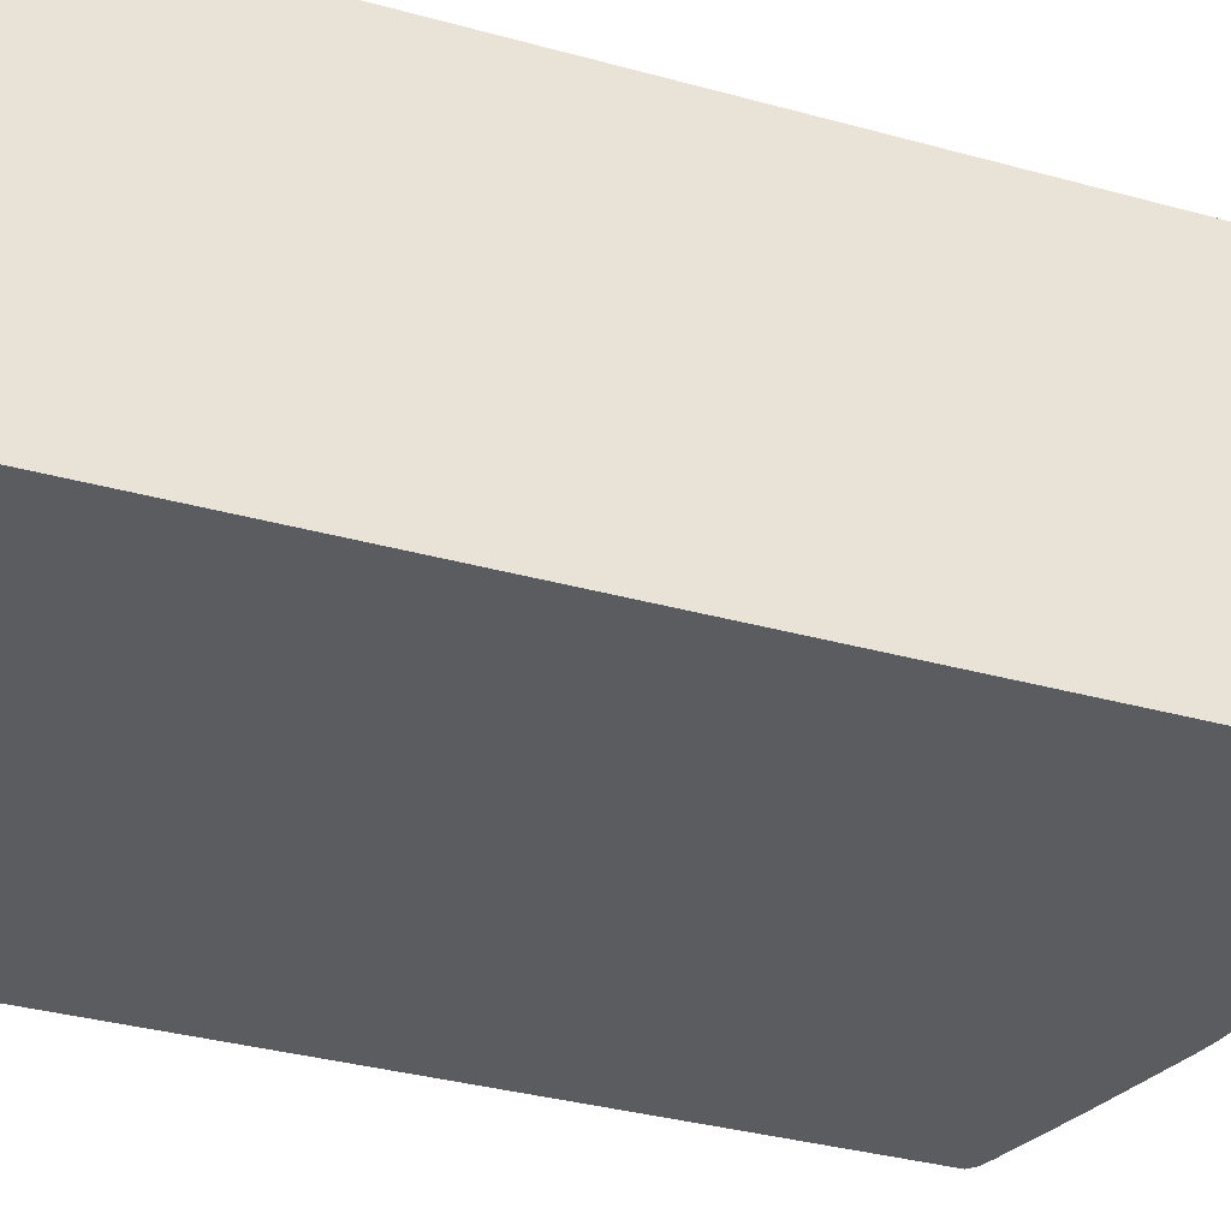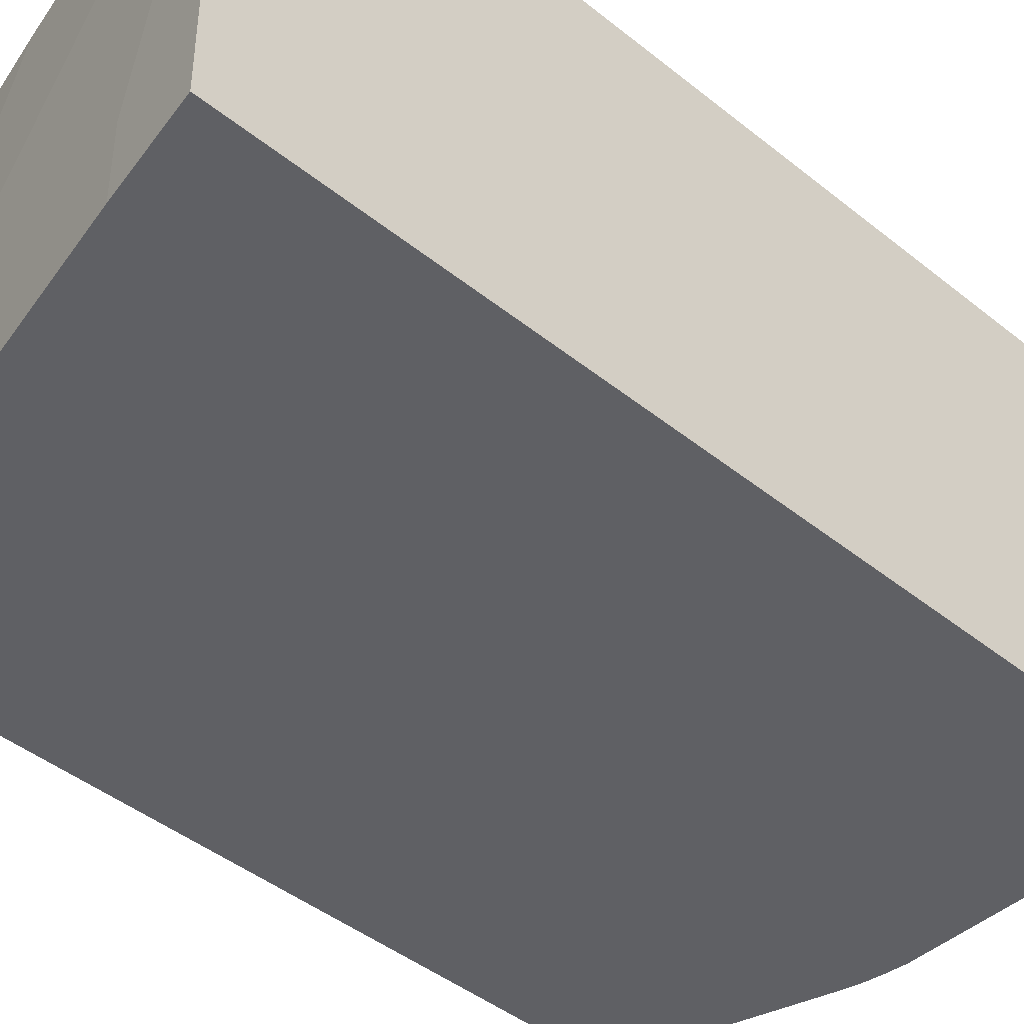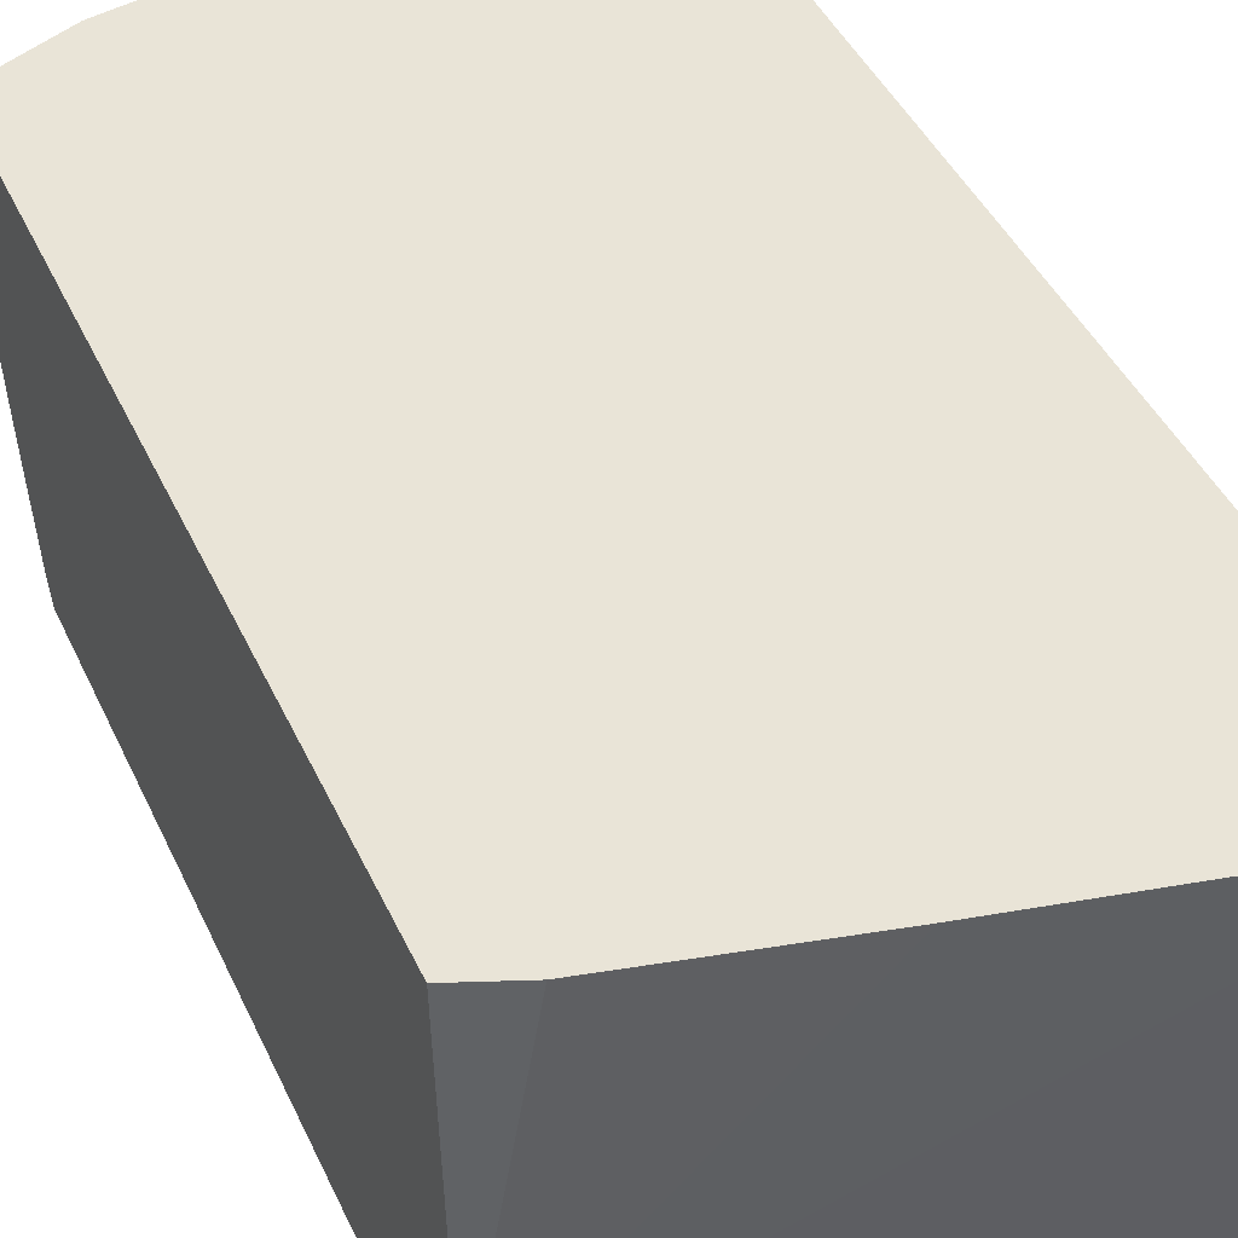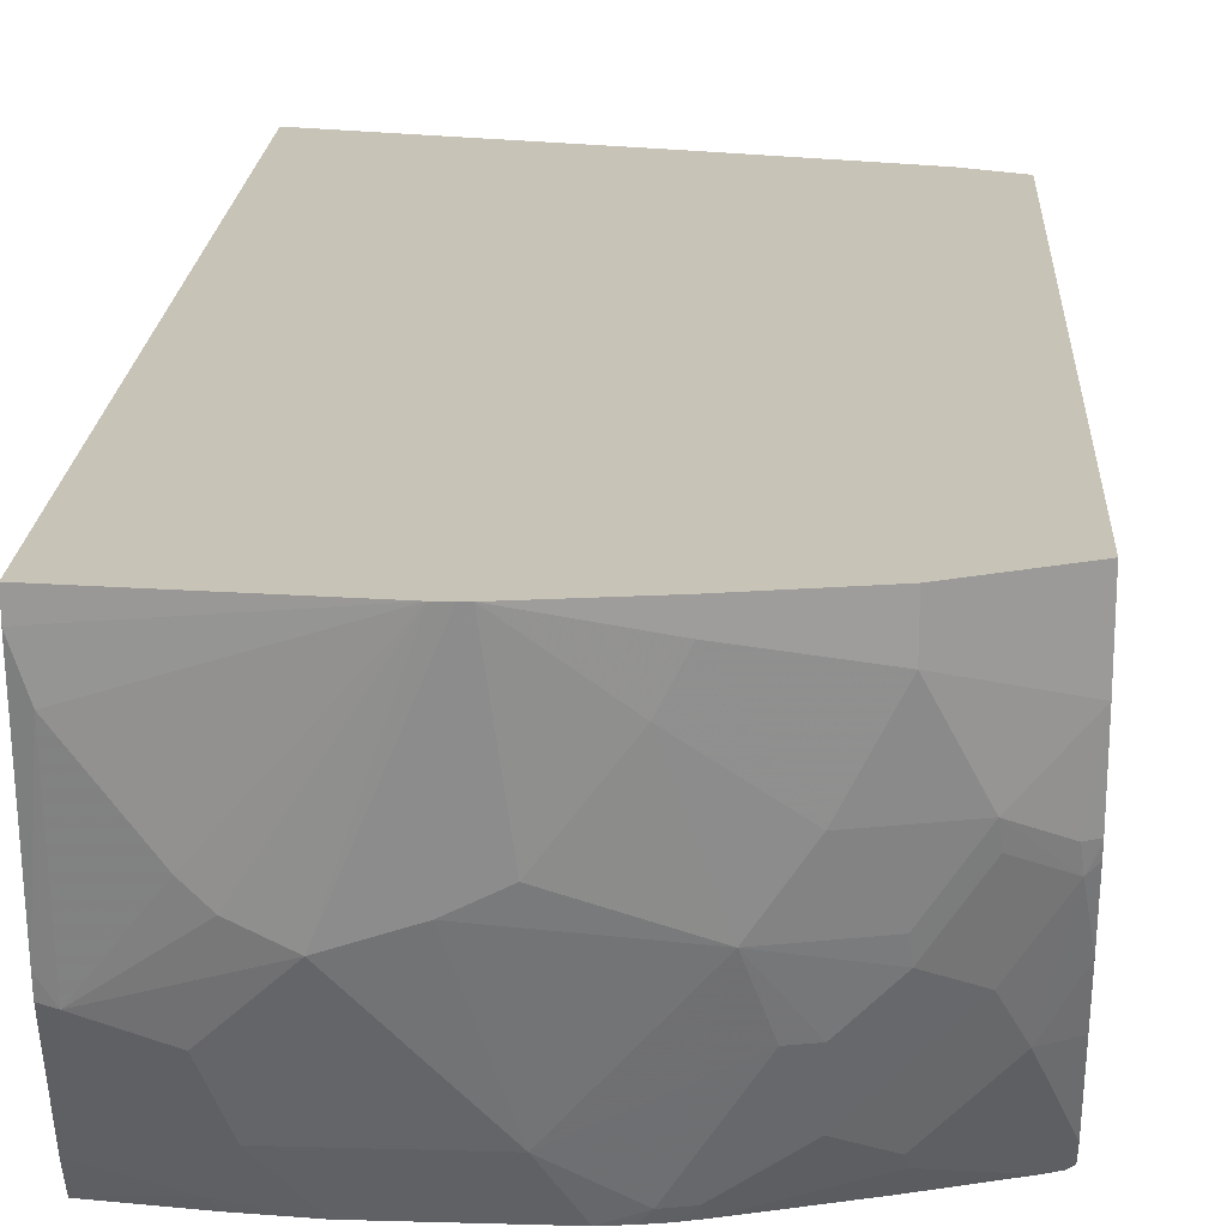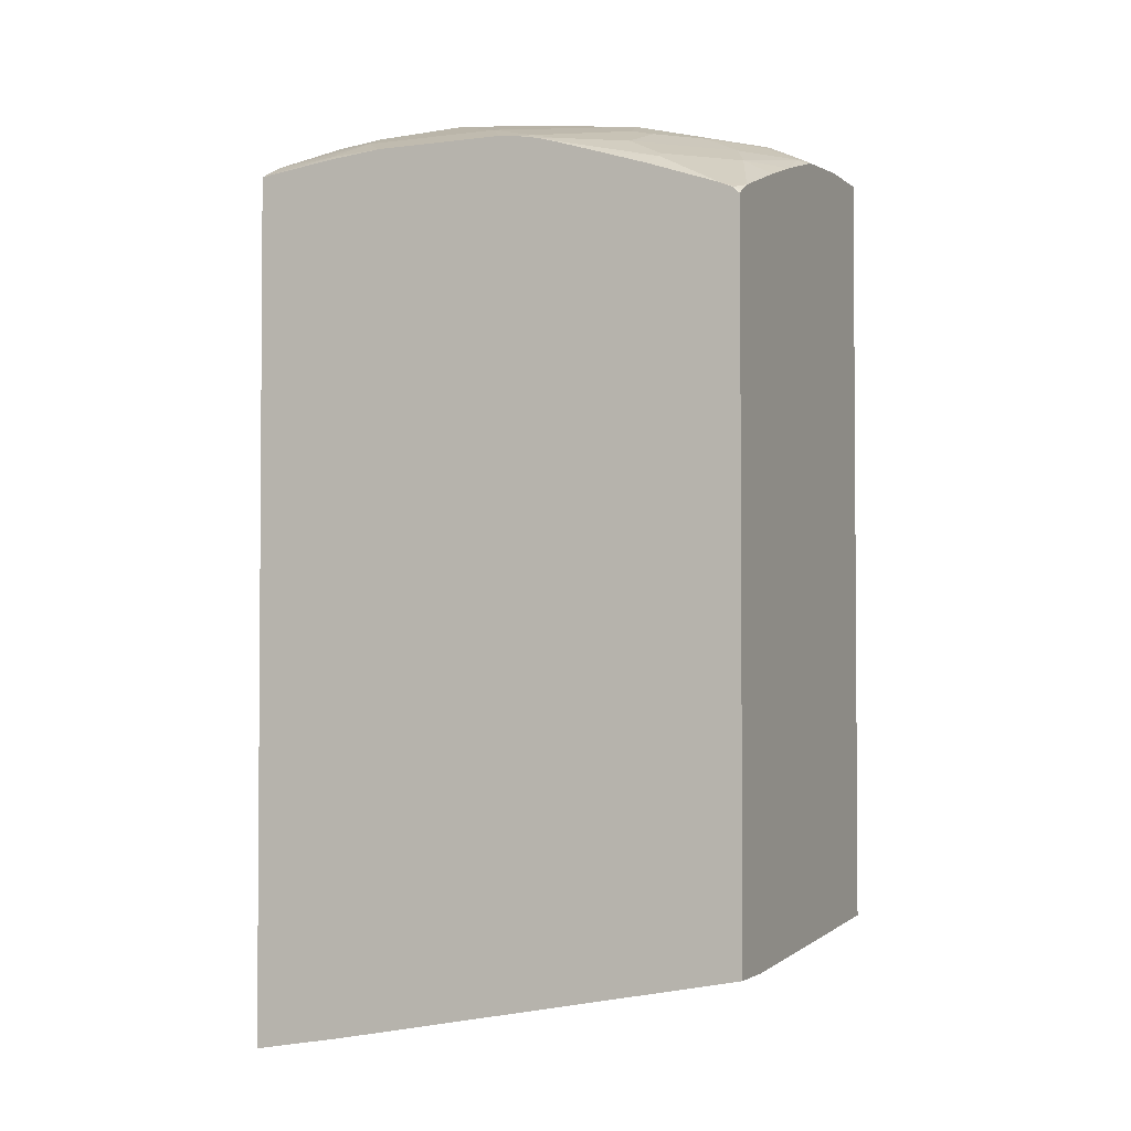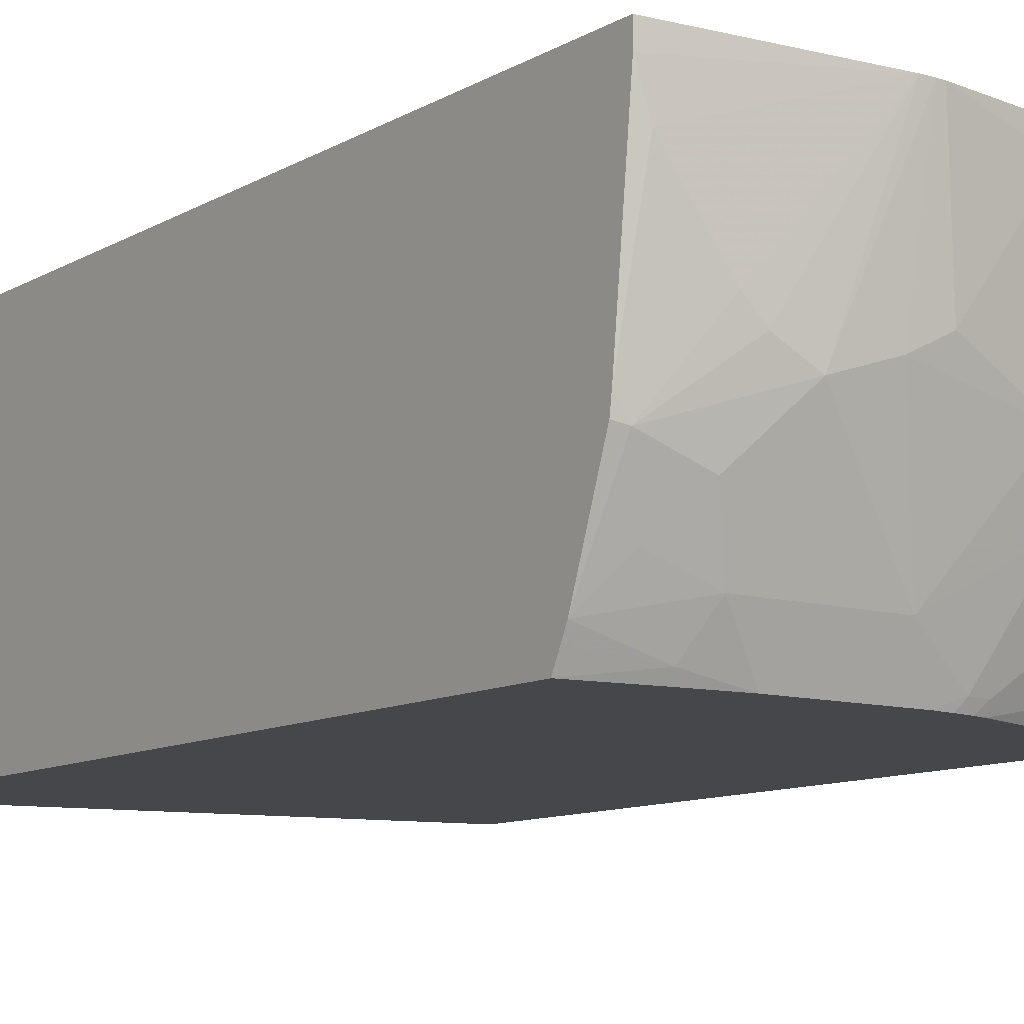
<metadata>
{"format":"obj","ext":"obj","renderer":"f3d","projection":"perspective","resolution":1024,"background":"white","views":[{"elev":-35.0,"azim":69.8,"up":"+Z"},{"elev":-43.6,"azim":46.5,"up":"+Z"},{"elev":43.2,"azim":-23.5,"up":"+Z"},{"elev":19.8,"azim":-177.0,"up":"+Z"},{"elev":-2.5,"azim":-155.6,"up":"+Y"},{"elev":-10.5,"azim":144.2,"up":"+Z"}]}
</metadata>
<code>
v 0.1259 0.5683 -0.01897
v 0.1136 0.5683 -0.05684
v -0.0582 0.5833 0.001354
v 0.1259 0.5683 0.001354
v 0.1259 0.5493 -0.1894
v 0.05682 0.5683 -0.1326
v 0.1136 0.5493 -0.2084
v 0.03789 0.5683 -0.1516
v -1.353e-05 0.5683 -0.1705
v -0.0704 0.5833 0.001354
v 0.1259 -0.3187 0.001354
v 0.1259 0.547 -0.2059
v 0.05682 0.5493 -0.2273
v 0.1259 0.5115 -0.3031
v 0.09472 0.5305 -0.2652
v -0.05684 0.5683 -0.1516
v 0.03789 0.5305 -0.2842
v -0.09475 0.5305 -0.2842
v -0.07801 0.5829 0.001354
v -0.1326 -0.2652 0.001354
v -0.3515 -0.2273 -0.2842
v -0.3515 -0.2276 -0.3319
v 0.03789 -0.3031 -0.2652
v 0.1259 -0.3187 -0.3319
v 0.1259 0.5052 -0.3157
v 0.05682 0.5115 -0.3221
v -0.1894 0.5493 -0.1705
v -0.09475 0.5683 -0.1326
v -1.353e-05 0.5115 -0.3319
v -0.1228 0.5115 -0.3319
v -0.1515 0.5115 -0.3221
v -0.1705 0.5305 -0.2463
v -0.1515 0.5683 -0.05684
v -0.1705 0.5683 -0.01897
v -0.1705 0.5683 0.001354
v -0.3031 -0.2273 0.001354
v -0.3515 -0.2084 0.001354
v -0.3515 0.439 -0.3319
v 0.03789 -0.3031 -0.3319
v 0.1259 0.4971 -0.3319
v 0.05191 0.5066 -0.3319
v -0.2273 0.5493 -0.1137
v -0.2084 0.5305 -0.2273
v -0.2297 0.5257 -0.2273
v -0.2486 0.5257 -0.2084
v -0.2676 0.5257 -0.1894
v -0.2652 0.5305 -0.1705
v -0.143 0.509 -0.3319
v -0.1564 0.5066 -0.3319
v -0.1728 0.5068 -0.3221
v -0.2652 0.5493 -0.03792
v -0.2652 0.5493 0.001354
v -0.3515 0.5115 0.001354
v -0.3515 0.4429 -0.3269
v -0.3457 0.4452 -0.3315
v -0.3455 0.445 -0.3319
v -0.3031 0.5305 -0.1137
v -0.2297 0.5068 -0.2842
v -0.2486 0.5068 -0.2652
v -0.2865 0.5068 -0.2273
v -0.3055 0.5257 -0.1326
v -0.3055 0.5068 -0.2084
v -0.1612 0.5056 -0.3319
v -0.1752 0.502 -0.3315
v -0.2676 0.4878 -0.3031
v -0.3515 0.5115 -0.06532
v -0.3515 0.4499 -0.3139
v -0.3336 0.4499 -0.3319
v -0.3434 0.5068 -0.1516
v -0.341 0.5115 -0.1326
v -0.2865 0.4878 -0.2842
v -0.3244 0.4878 -0.2463
v -0.175 0.5018 -0.3319
v -0.2199 0.4878 -0.3319
v -0.27 0.483 -0.3126
v -0.3515 0.5063 -0.1326
v -0.3515 0.4732 -0.2463
v -0.2653 0.4734 -0.3319
v -0.3515 0.5035 -0.1451
v -0.3515 0.5055 -0.1366
v -0.3515 0.4878 -0.2003
f 34 52 35
f 34 51 52
f 38 54 55
f 45 60 62
f 33 42 34
f 31 50 43
f 34 42 51
f 38 55 56
f 44 59 45
f 42 57 51
f 43 50 58
f 43 58 44
f 44 58 59
f 45 59 60
f 45 62 46
f 31 49 50
f 42 47 57
f 31 48 49
f 22 24 39
f 30 48 31
f 22 29 41
f 46 61 47
f 22 41 40
f 22 40 24
f 22 39 23
f 25 40 26
f 26 40 41
f 31 43 32
f 26 41 29
f 27 33 28
f 27 32 43
f 27 43 44
f 27 44 45
f 27 45 46
f 27 46 47
f 27 47 42
f 27 42 33
f 46 62 69
f 69 79 80
f 47 61 57
f 64 73 74
f 64 74 75
f 65 75 68
f 65 68 71
f 66 70 76
f 67 77 72
f 67 72 71
f 63 73 64
f 67 71 68
f 69 80 76
f 69 76 70
f 69 72 81
f 69 81 79
f 72 77 81
f 74 78 75
f 22 30 29
f 68 75 78
f 62 72 69
f 60 72 62
f 60 71 72
f 49 63 50
f 50 63 64
f 50 64 75
f 50 75 65
f 50 65 58
f 51 57 66
f 51 66 53
f 51 53 52
f 54 67 55
f 55 67 68
f 55 68 56
f 57 61 69
f 57 69 70
f 57 70 66
f 58 65 71
f 58 71 59
f 59 71 60
f 46 69 61
f 22 48 30
f 19 34 35
f 22 63 49
f 3 53 37
f 3 37 36
f 3 36 20
f 3 20 11
f 3 11 4
f 5 12 7
f 6 7 8
f 3 52 53
f 7 13 9
f 7 12 14
f 7 14 15
f 7 15 17
f 7 17 13
f 9 16 10
f 9 13 17
f 9 17 18
f 7 9 8
f 9 18 16
f 3 35 52
f 3 10 19
f 22 49 48
f 1 2 3
f 1 3 4
f 1 4 11
f 1 11 24
f 1 24 40
f 1 40 25
f 3 19 35
f 1 25 14
f 1 12 5
f 1 5 2
f 2 6 3
f 2 7 6
f 3 6 8
f 3 8 9
f 3 9 10
f 1 14 12
f 10 16 19
f 2 5 7
f 11 21 22
f 21 53 66
f 21 66 76
f 21 76 80
f 21 80 79
f 21 79 81
f 21 81 77
f 21 77 67
f 21 37 53
f 21 67 54
f 22 38 56
f 22 56 68
f 22 68 78
f 22 78 74
f 22 74 73
f 11 20 21
f 22 73 63
f 21 38 22
f 21 36 37
f 21 54 38
f 14 17 15
f 11 22 23
f 11 39 24
f 14 25 26
f 14 26 17
f 16 27 28
f 16 28 19
f 11 23 39
f 17 26 29
f 16 18 27
f 17 30 18
f 18 30 31
f 18 31 32
f 18 32 27
f 19 28 33
f 19 33 34
f 17 29 30
f 20 36 21

</code>
